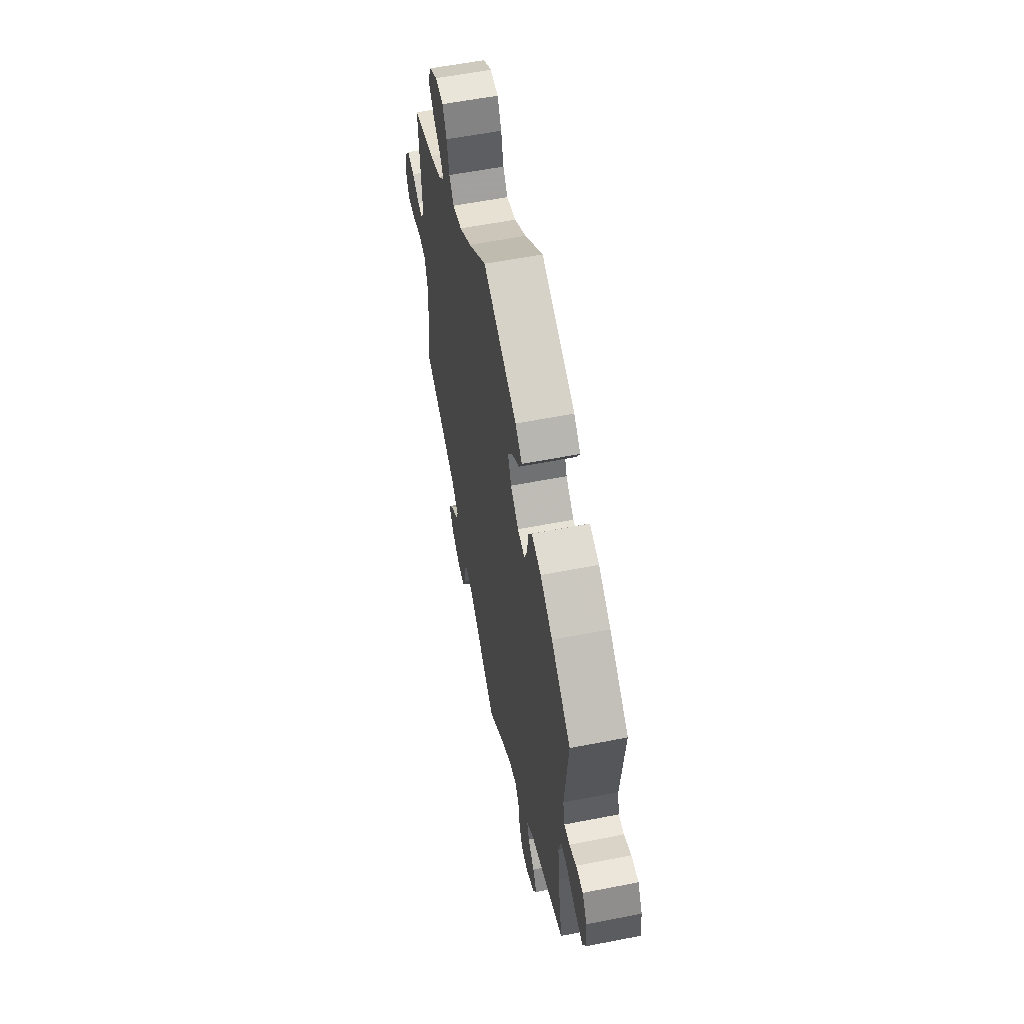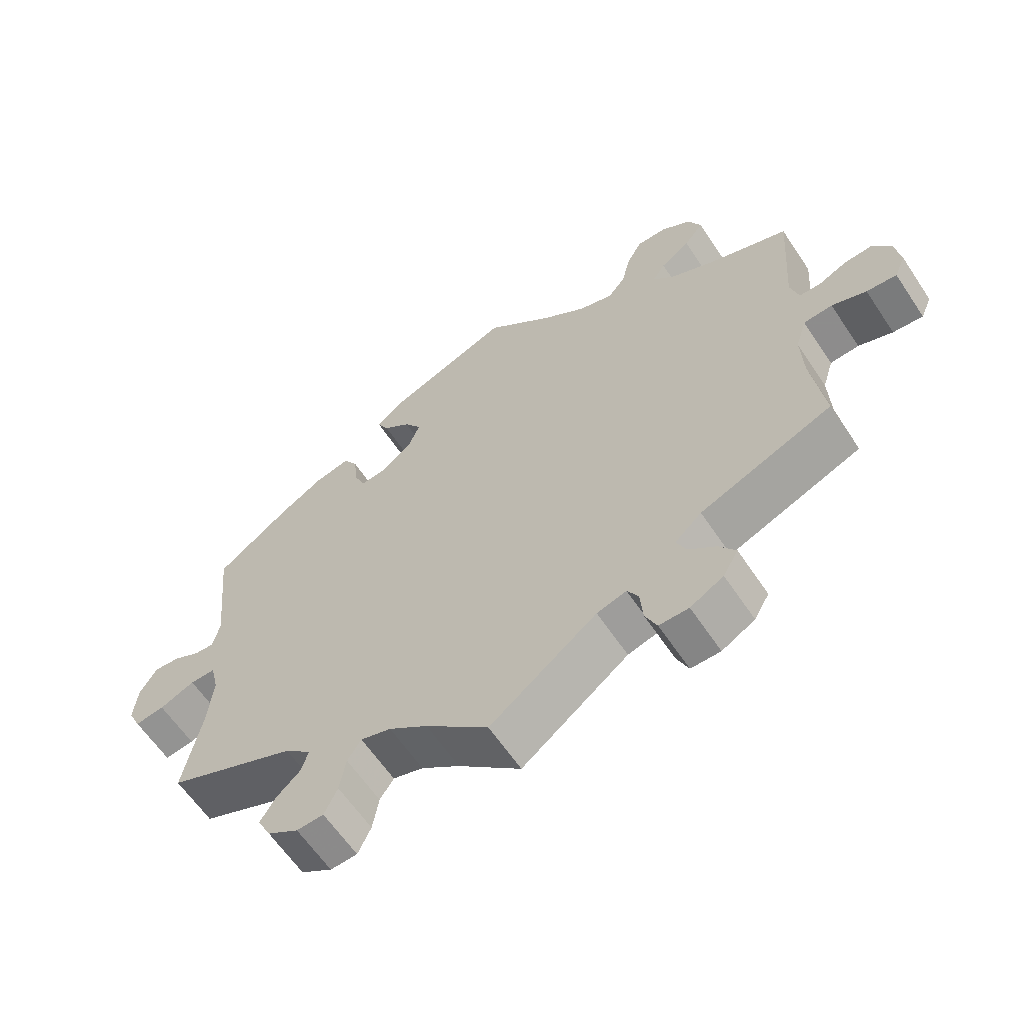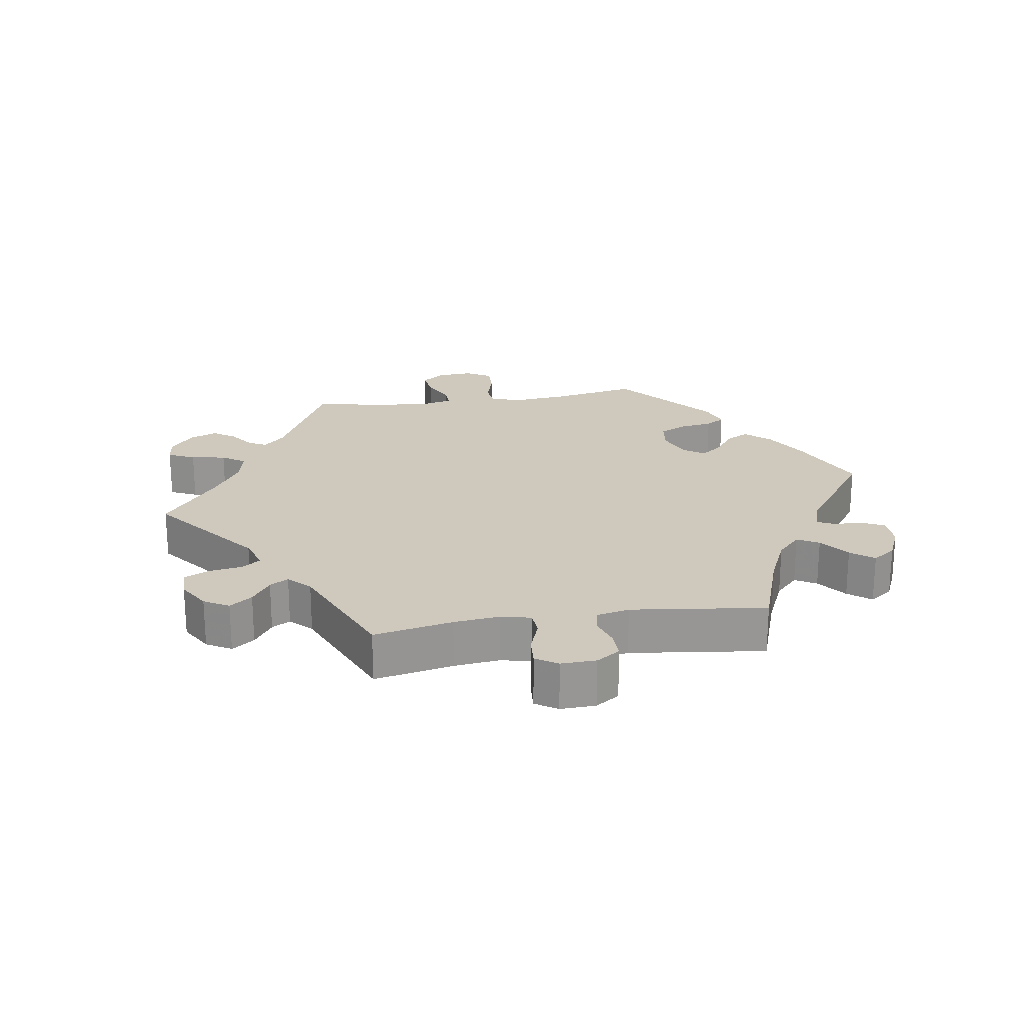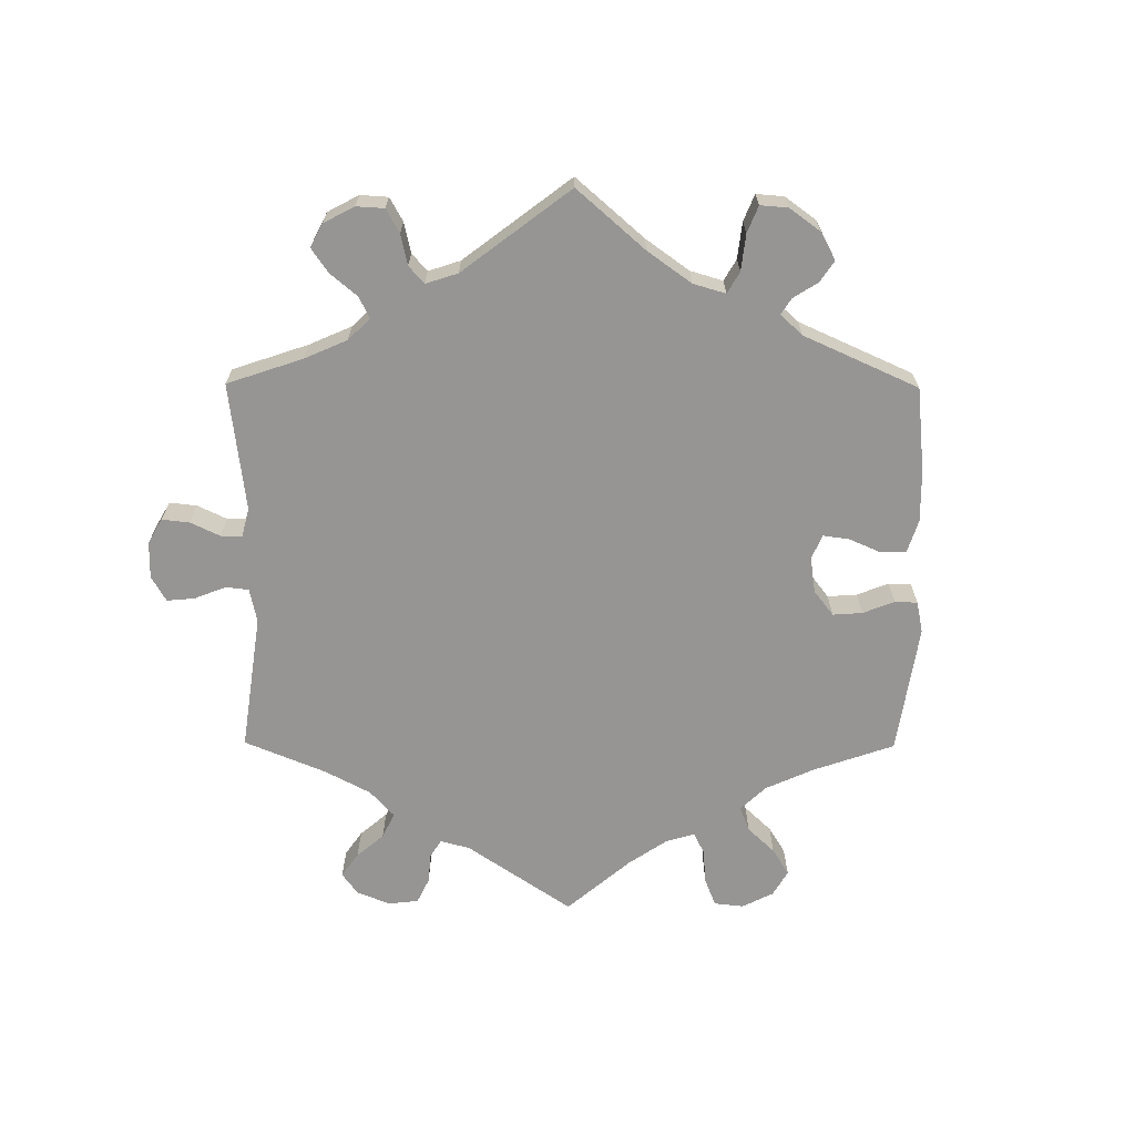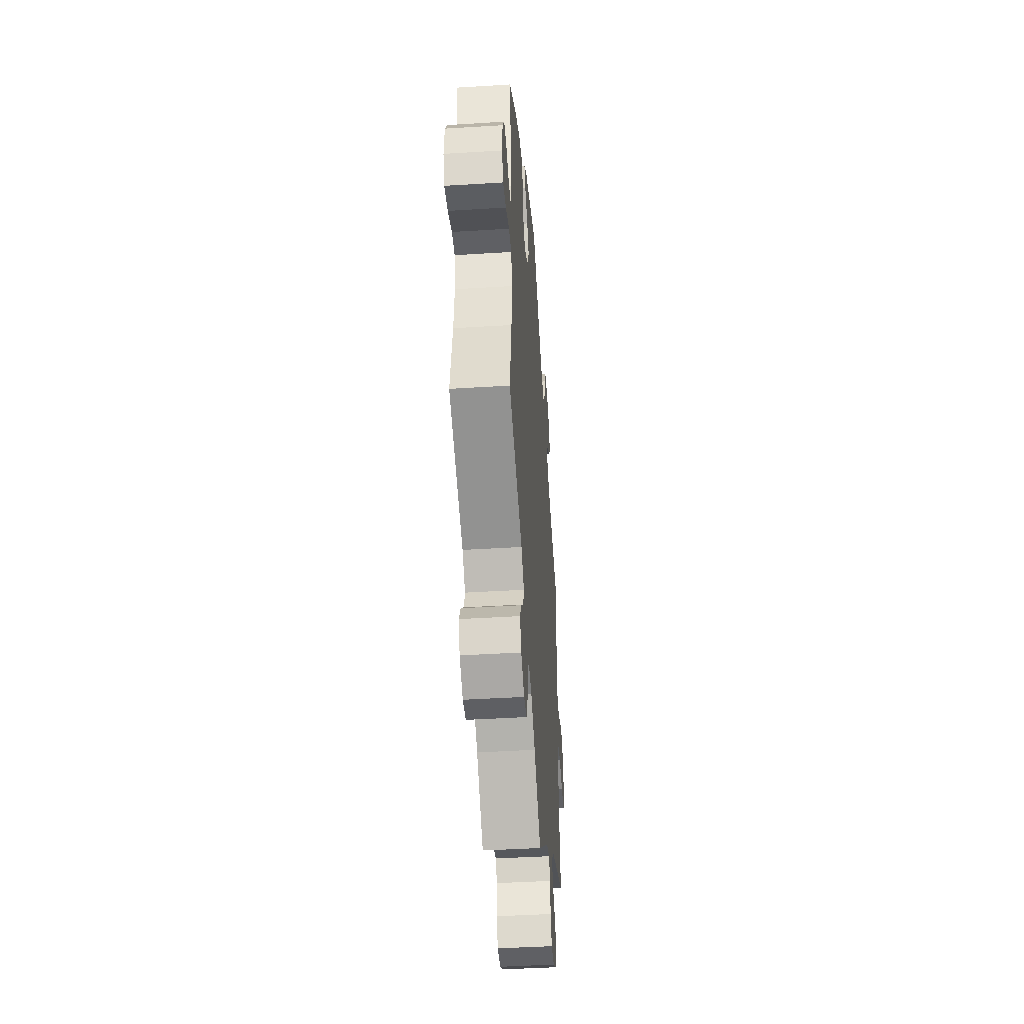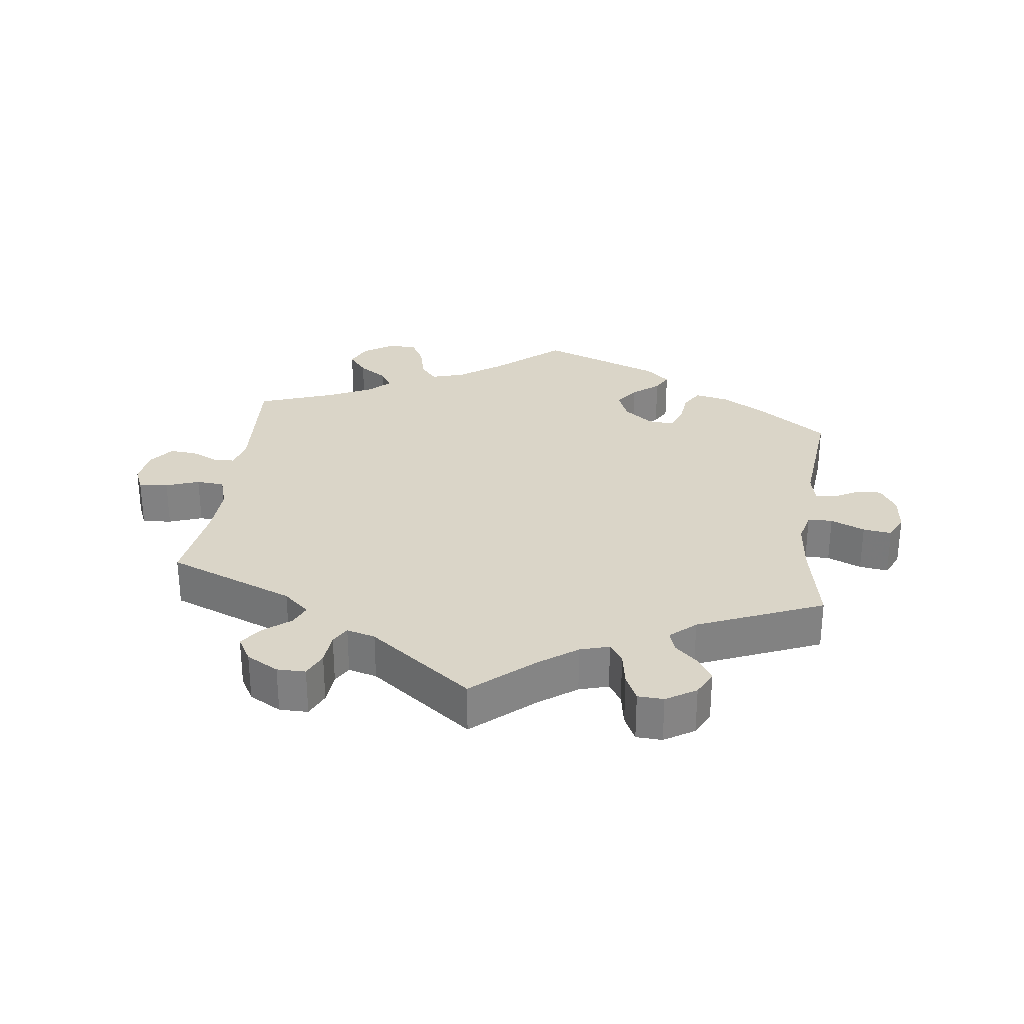
<metadata>
{"format":"obj","ext":"obj","renderer":"f3d","projection":"perspective","resolution":1024,"background":"white","views":[{"elev":57.9,"azim":-101.5,"up":"+Z"},{"elev":-61.8,"azim":33.7,"up":"+Z"},{"elev":22.3,"azim":-159.0,"up":"+Y"},{"elev":-67.5,"azim":-120.4,"up":"+Y"},{"elev":-43.7,"azim":-85.8,"up":"+Z"},{"elev":29.2,"azim":-172.7,"up":"+Y"}]}
</metadata>
<code>
v -0.475 0.07 -0.156
v -0.467 0.07 -0.076
v -0.479 0.07 -0.026
v -0.516 0.07 -0.026
v -0.567 0.07 -0.048
v -0.61 0.07 -0.054
v -0.628 0.07 -0.016
v -0.622 0.07 0.041
v -0.597 0.07 0.081
v -0.559 0.07 0.078
v -0.521 0.07 0.058
v -0.492 0.07 0.056
v -0.482 0.07 0.1
v -0.501 0.07 0.288
v -0.396 0.07 0.364
v -0.33 0.07 0.403
v -0.279 0.07 0.414
v -0.259 0.07 0.381
v -0.253 0.07 0.329
v -0.238 0.07 0.293
v -0.199 0.07 0.297
v -0.156 0.07 0.331
v -0.138 0.07 0.375
v -0.163 0.07 0.412
v -0.203 0.07 0.444
v -0.219 0.07 0.474
v -0.183 0.07 0.506
v 0 0.07 0.577
v 0.098 0.07 0.492
v 0.162 0.07 0.446
v 0.212 0.07 0.431
v 0.237 0.07 0.462
v 0.25 0.07 0.516
v 0.272 0.07 0.557
v 0.316 0.07 0.557
v 0.36 0.07 0.528
v 0.378 0.07 0.487
v 0.35 0.07 0.452
v 0.307 0.07 0.422
v 0.288 0.07 0.393
v 0.32 0.07 0.362
v 0.384 0.07 0.331
v 0.501 0.07 0.289
v 0.488 0.07 0.1
v 0.5 0.07 0.056
v 0.531 0.07 0.055
v 0.572 0.07 0.074
v 0.613 0.07 0.077
v 0.64 0.07 0.041
v 0.648 0.07 -0.012
v 0.632 0.07 -0.049
v 0.588 0.07 -0.045
v 0.538 0.07 -0.027
v 0.496 0.07 -0.03
v 0.48 0.07 -0.081
v 0.483 0.07 -0.158
v 0.501 0.07 -0.289
v 0.309 0.07 -0.366
v 0.27 0.07 -0.401
v 0.284 0.07 -0.433
v 0.324 0.07 -0.465
v 0.348 0.07 -0.499
v 0.326 0.07 -0.537
v 0.278 0.07 -0.564
v 0.235 0.07 -0.564
v 0.218 0.07 -0.526
v 0.214 0.07 -0.477
v 0.198 0.07 -0.449
v 0.155 0.07 -0.461
v 0 0.07 -0.578
v -0.091 0.07 -0.498
v -0.147 0.07 -0.457
v -0.191 0.07 -0.444
v -0.211 0.07 -0.474
v -0.22 0.07 -0.526
v -0.239 0.07 -0.566
v -0.278 0.07 -0.568
v -0.323 0.07 -0.54
v -0.342 0.07 -0.502
v -0.321 0.07 -0.467
v -0.286 0.07 -0.435
v -0.275 0.07 -0.402
v -0.313 0.07 -0.368
v -0.501 0.07 -0.289
v -0.475 0 -0.156
v -0.467 0 -0.076
v -0.479 0 -0.026
v -0.516 0 -0.026
v -0.567 0 -0.048
v -0.61 0 -0.054
v -0.628 0 -0.016
v -0.622 0 0.041
v -0.597 0 0.081
v -0.559 0 0.078
v -0.521 0 0.058
v -0.492 0 0.056
v -0.482 0 0.1
v -0.501 0 0.288
v -0.396 0 0.364
v -0.33 0 0.403
v -0.279 0 0.414
v -0.259 0 0.381
v -0.253 0 0.329
v -0.238 0 0.293
v -0.199 0 0.297
v -0.156 0 0.331
v -0.138 0 0.375
v -0.163 0 0.412
v -0.203 0 0.444
v -0.219 0 0.474
v -0.183 0 0.506
v 0 0 0.577
v 0.098 0 0.492
v 0.162 0 0.446
v 0.212 0 0.431
v 0.237 0 0.462
v 0.25 0 0.516
v 0.272 0 0.557
v 0.316 0 0.557
v 0.36 0 0.528
v 0.378 0 0.487
v 0.35 0 0.452
v 0.307 0 0.422
v 0.288 0 0.393
v 0.32 0 0.362
v 0.384 0 0.331
v 0.501 0 0.289
v 0.488 0 0.1
v 0.5 0 0.056
v 0.531 0 0.055
v 0.572 0 0.074
v 0.613 0 0.077
v 0.64 0 0.041
v 0.648 0 -0.012
v 0.632 0 -0.049
v 0.588 0 -0.045
v 0.538 0 -0.027
v 0.496 0 -0.03
v 0.48 0 -0.081
v 0.483 0 -0.158
v 0.501 0 -0.289
v 0.309 0 -0.366
v 0.27 0 -0.401
v 0.284 0 -0.433
v 0.324 0 -0.465
v 0.348 0 -0.499
v 0.326 0 -0.537
v 0.278 0 -0.564
v 0.235 0 -0.564
v 0.218 0 -0.526
v 0.214 0 -0.477
v 0.198 0 -0.449
v 0.155 0 -0.461
v 0 0 -0.578
v -0.091 0 -0.498
v -0.147 0 -0.457
v -0.191 0 -0.444
v -0.211 0 -0.474
v -0.22 0 -0.526
v -0.239 0 -0.566
v -0.278 0 -0.568
v -0.323 0 -0.54
v -0.342 0 -0.502
v -0.321 0 -0.467
v -0.286 0 -0.435
v -0.275 0 -0.402
v -0.313 0 -0.368
v -0.501 0 -0.289
f 83 84 1
f 82 83 1 2
f 78 79 80 81
f 76 77 78 81
f 74 75 76 81
f 73 74 81 82
f 72 73 82 2
f 69 70 71
f 68 69 71 72
f 64 65 66 67
f 64 67 68
f 63 64 68
f 60 61 62 63
f 59 60 63 68
f 58 59 68 72
f 56 57 58 72
f 50 51 52 53
f 50 53 54
f 49 50 54
f 46 47 48 49
f 45 46 49 54
f 44 45 54 55
f 42 43 44
f 41 42 44 55
f 36 37 38 39
f 36 39 40
f 35 36 40
f 32 33 34 35
f 31 32 35 40
f 30 31 40 41
f 26 27 28 29
f 24 25 26 29
f 23 24 29 30
f 22 23 30 41
f 16 17 18 19
f 16 19 20
f 13 14 15 16
f 12 13 16 20
f 8 9 10 11
f 8 11 12
f 7 8 12
f 4 5 6 7
f 3 4 7 12
f 21 22 41 55
f 21 55 56 72
f 12 20 21 72
f 2 3 12 72
f 85 168 167
f 86 85 167 166
f 165 164 163 162
f 165 162 161 160
f 165 160 159 158
f 166 165 158 157
f 86 166 157 156
f 155 154 153
f 156 155 153 152
f 151 150 149 148
f 152 151 148
f 152 148 147
f 147 146 145 144
f 152 147 144 143
f 156 152 143 142
f 156 142 141 140
f 137 136 135 134
f 138 137 134
f 138 134 133
f 133 132 131 130
f 138 133 130 129
f 139 138 129 128
f 128 127 126
f 139 128 126 125
f 123 122 121 120
f 124 123 120
f 124 120 119
f 119 118 117 116
f 124 119 116 115
f 125 124 115 114
f 113 112 111 110
f 113 110 109 108
f 114 113 108 107
f 125 114 107 106
f 103 102 101 100
f 104 103 100
f 100 99 98 97
f 104 100 97 96
f 95 94 93 92
f 96 95 92
f 96 92 91
f 91 90 89 88
f 96 91 88 87
f 139 125 106 105
f 156 140 139 105
f 156 105 104 96
f 156 96 87 86
f 1 85 86 2
f 2 86 87 3
f 3 87 88 4
f 4 88 89 5
f 5 89 90 6
f 6 90 91 7
f 7 91 92 8
f 8 92 93 9
f 9 93 94 10
f 10 94 95 11
f 11 95 96 12
f 12 96 97 13
f 13 97 98 14
f 14 98 99 15
f 15 99 100 16
f 16 100 101 17
f 17 101 102 18
f 18 102 103 19
f 19 103 104 20
f 20 104 105 21
f 21 105 106 22
f 22 106 107 23
f 23 107 108 24
f 24 108 109 25
f 25 109 110 26
f 26 110 111 27
f 27 111 112 28
f 28 112 113 29
f 29 113 114 30
f 30 114 115 31
f 31 115 116 32
f 32 116 117 33
f 33 117 118 34
f 34 118 119 35
f 35 119 120 36
f 36 120 121 37
f 37 121 122 38
f 38 122 123 39
f 39 123 124 40
f 40 124 125 41
f 41 125 126 42
f 42 126 127 43
f 43 127 128 44
f 44 128 129 45
f 45 129 130 46
f 46 130 131 47
f 47 131 132 48
f 48 132 133 49
f 49 133 134 50
f 50 134 135 51
f 51 135 136 52
f 52 136 137 53
f 53 137 138 54
f 54 138 139 55
f 55 139 140 56
f 56 140 141 57
f 57 141 142 58
f 58 142 143 59
f 59 143 144 60
f 60 144 145 61
f 61 145 146 62
f 62 146 147 63
f 63 147 148 64
f 64 148 149 65
f 65 149 150 66
f 66 150 151 67
f 67 151 152 68
f 68 152 153 69
f 69 153 154 70
f 70 154 155 71
f 71 155 156 72
f 72 156 157 73
f 73 157 158 74
f 74 158 159 75
f 75 159 160 76
f 76 160 161 77
f 77 161 162 78
f 78 162 163 79
f 79 163 164 80
f 80 164 165 81
f 81 165 166 82
f 82 166 167 83
f 83 167 168 84
f 84 168 85 1

</code>
